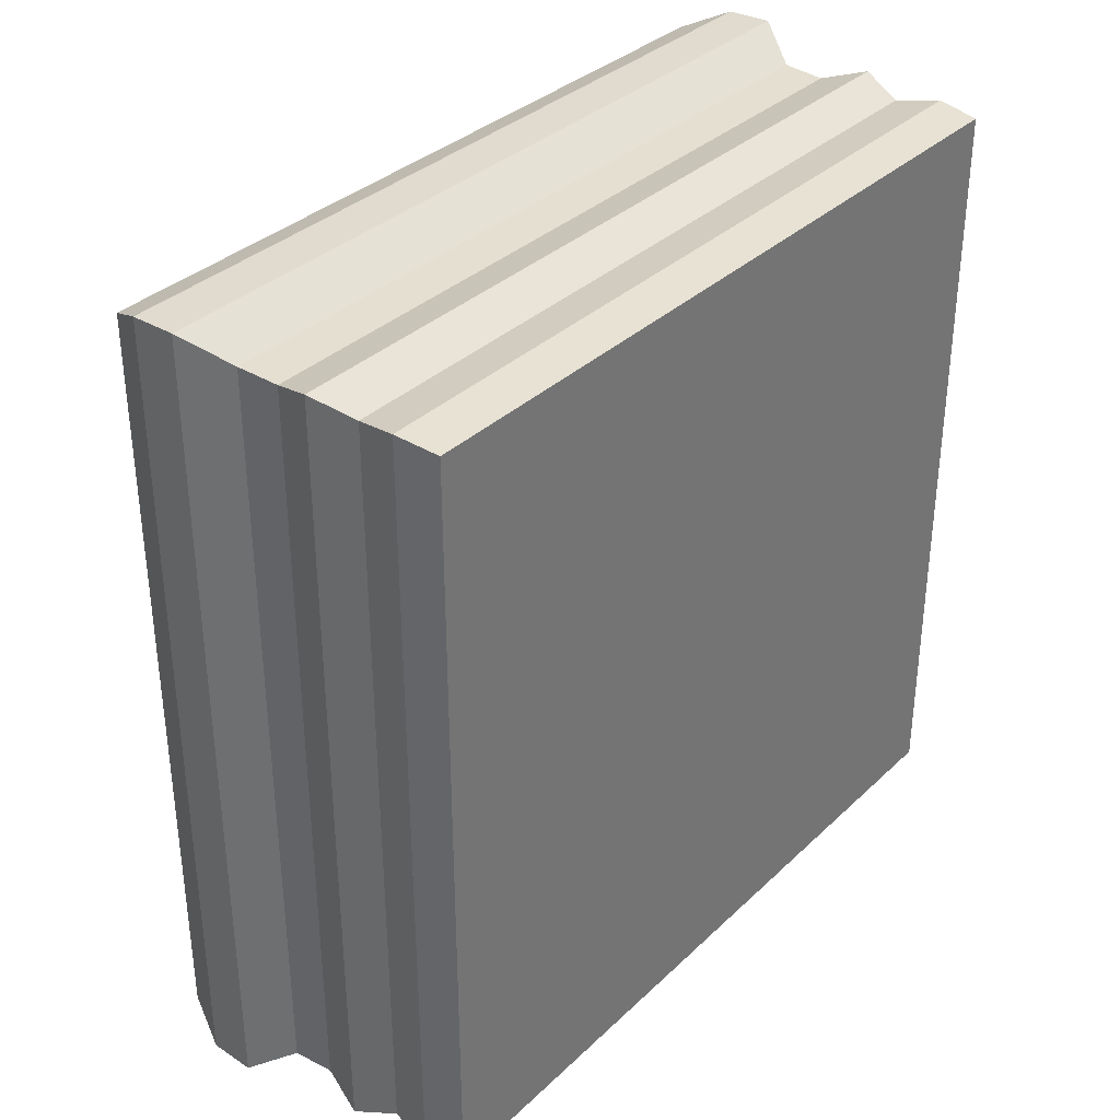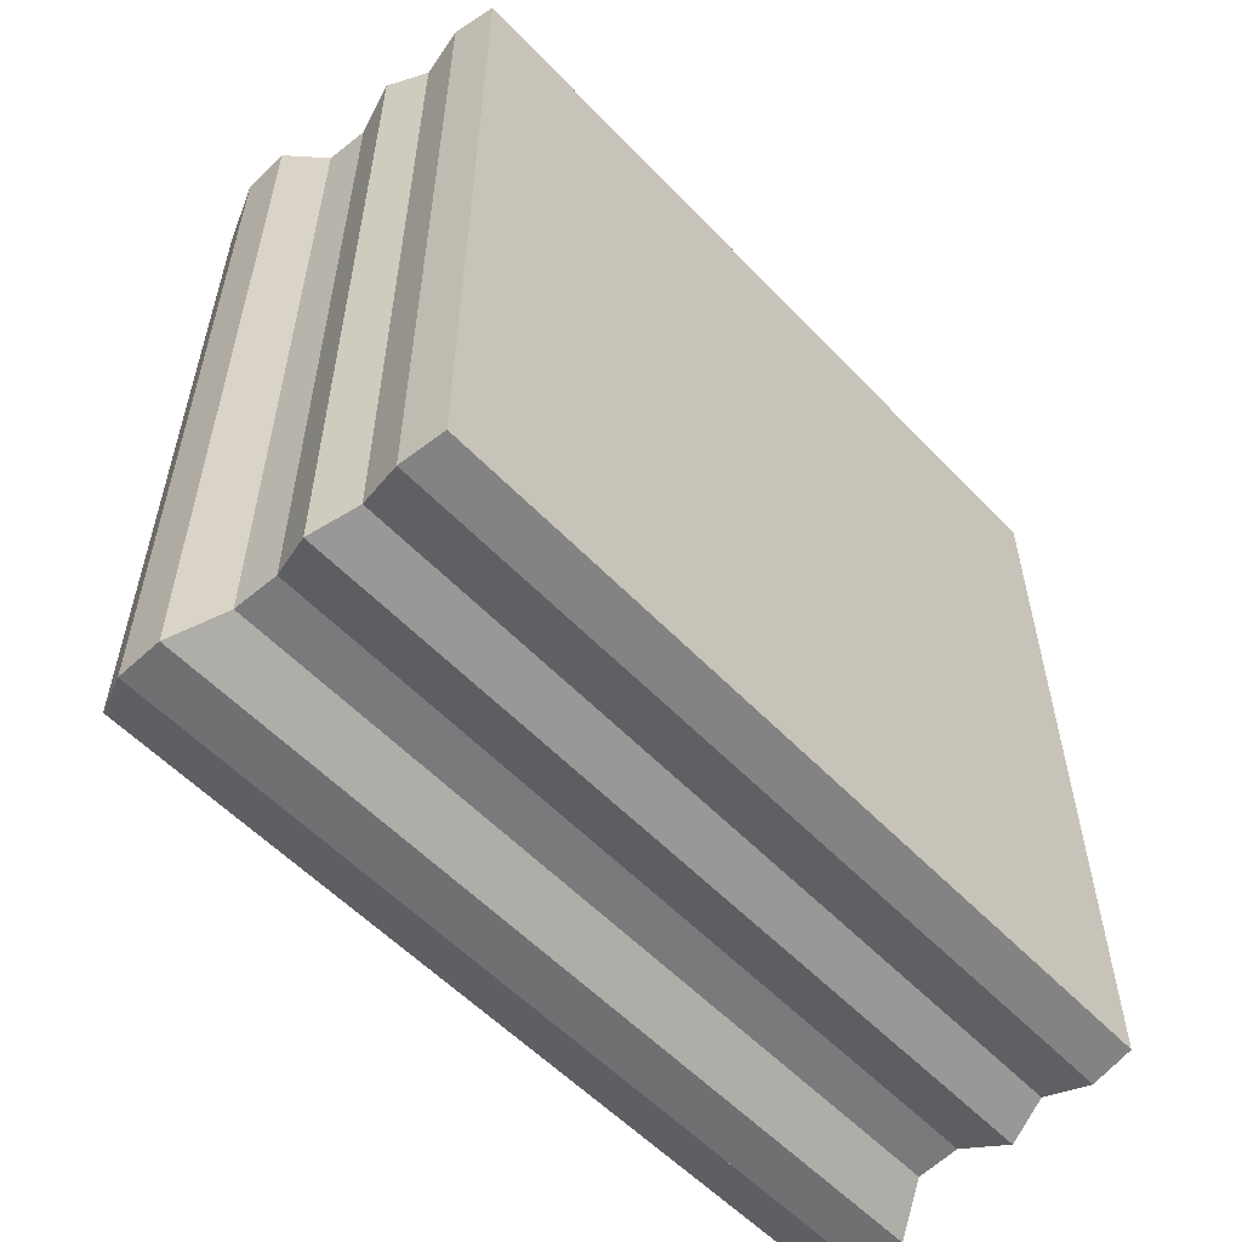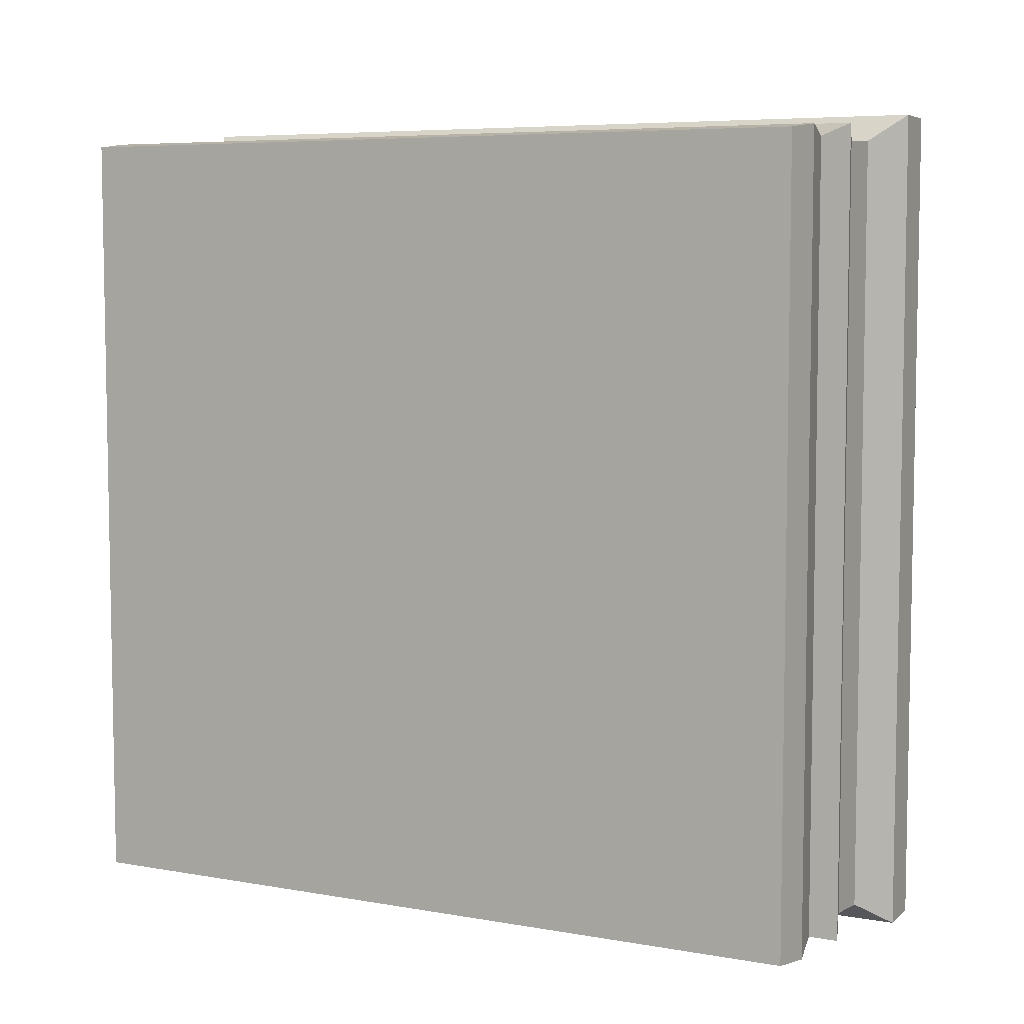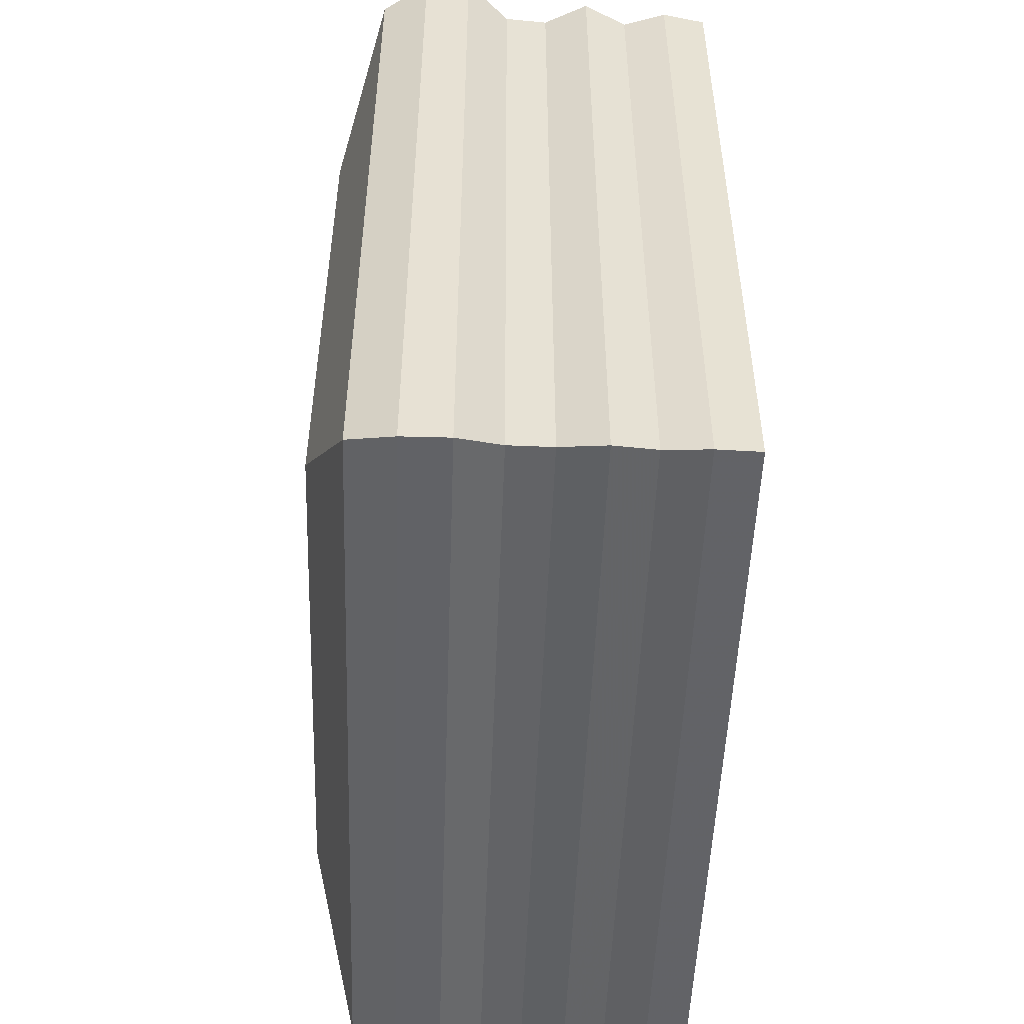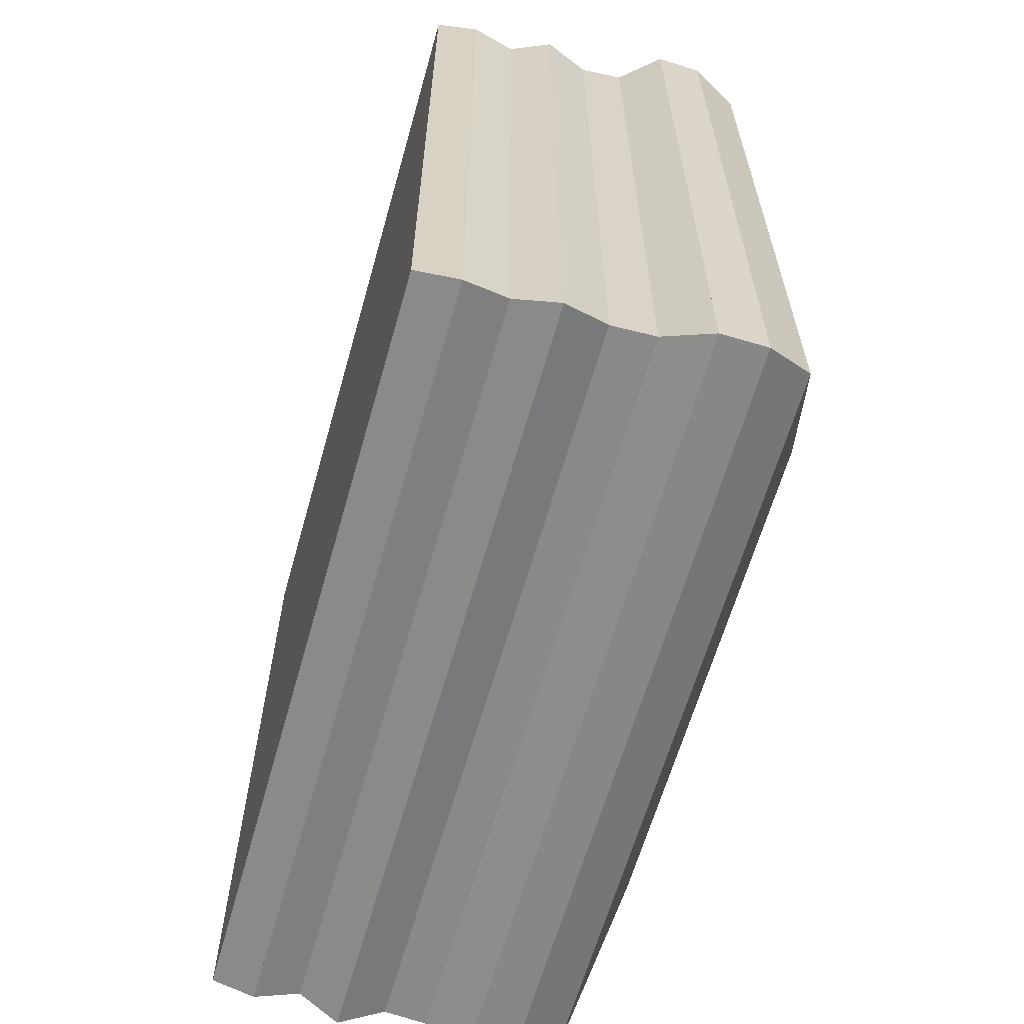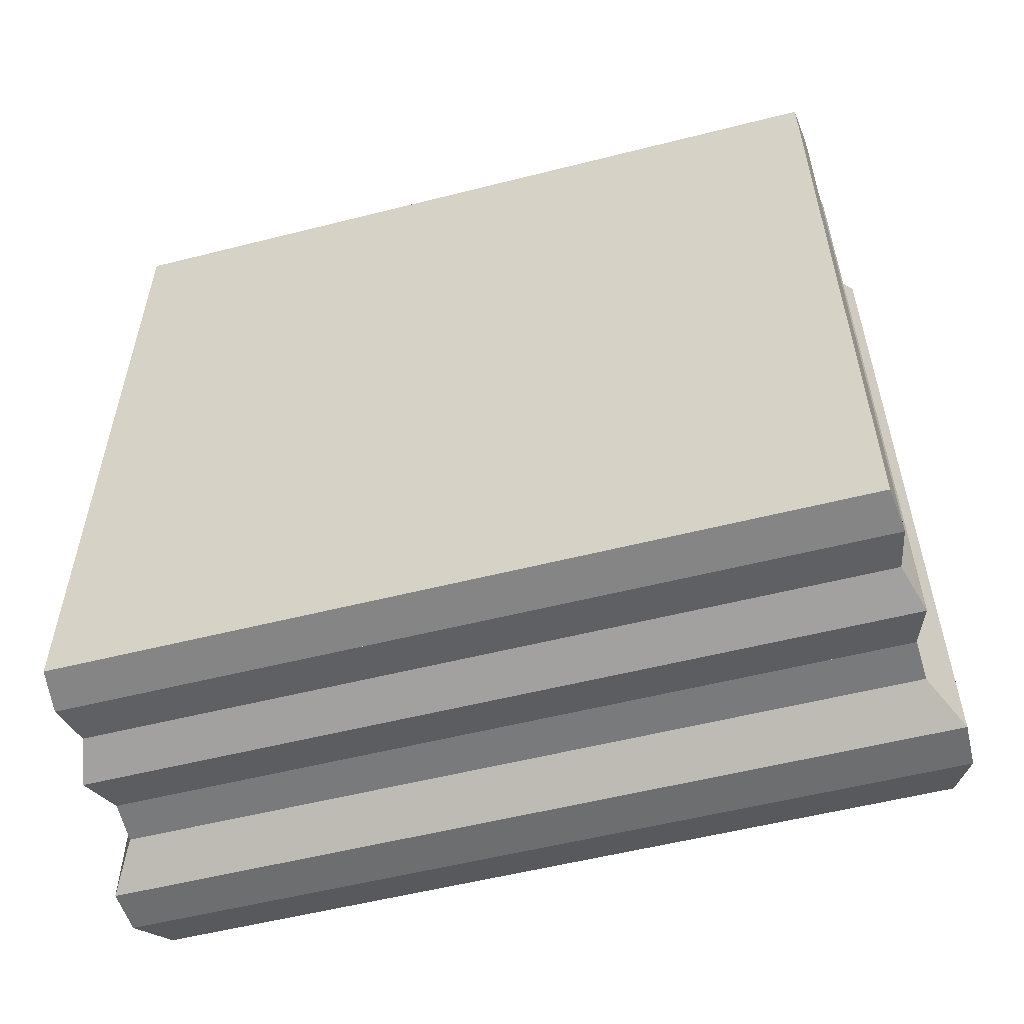
<metadata>
{"format":"obj","ext":"obj","renderer":"f3d","projection":"perspective","resolution":1024,"background":"white","views":[{"elev":34.6,"azim":38.8,"up":"+Y"},{"elev":-56.0,"azim":42.7,"up":"+Z"},{"elev":6.4,"azim":117.8,"up":"+Y"},{"elev":-50.8,"azim":-2.0,"up":"+Y"},{"elev":-62.7,"azim":164.2,"up":"+Y"},{"elev":-55.5,"azim":104.9,"up":"+Y"}]}
</metadata>
<code>
v 0 -1 -1
v 0 -1 1
v 0 1 1
v 0 1 -1
v 0.1668 -1.501 -1.501
v 0.1668 -1.501 1.501
v 0.1668 1.501 1.501
v 0.1668 1.501 -1.501
v 0.3427 -1.583 -1.583
v 0.3427 -1.583 1.583
v 0.3427 1.583 1.583
v 0.3427 1.583 -1.583
v 0.5191 -1.588 -1.588
v 0.5191 -1.588 1.588
v 0.5191 1.588 1.588
v 0.5191 1.588 -1.588
v 0.684 -1.484 -1.484
v 0.684 -1.484 1.484
v 0.684 1.484 1.484
v 0.684 1.484 -1.484
v 0.848 -1.476 -1.476
v 0.848 -1.476 1.476
v 0.848 1.476 1.476
v 0.848 1.476 -1.476
v 1.018 -1.532 -1.532
v 1.018 -1.532 1.532
v 1.018 1.532 1.532
v 1.018 1.532 -1.532
v 1.182 -1.478 -1.478
v 1.182 -1.478 1.478
v 1.182 1.478 1.478
v 1.182 1.478 -1.478
v 1.35 -1.512 -1.512
v 1.35 -1.512 1.512
v 1.35 1.512 1.512
v 1.35 1.512 -1.512
v 1.516 -1.493 -1.493
v 1.516 -1.493 1.493
v 1.516 1.493 1.493
v 1.516 1.493 -1.493
f 1 2 4 5
f 5 6 7 8
f 5 6 2 1
f 6 7 3 2
f 7 8 4 3
f 8 5 1 4
f 9 10 11 12
f 9 10 6 5
f 10 11 7 6
f 11 12 8 7
f 12 9 5 8
f 13 14 15 16
f 13 14 10 9
f 14 15 11 10
f 15 16 12 11
f 16 13 9 12
f 17 18 19 20
f 17 18 14 13
f 18 19 15 14
f 19 20 16 15
f 20 17 13 16
f 21 22 23 24
f 21 22 18 17
f 22 23 19 18
f 23 24 20 19
f 24 21 17 20
f 25 26 27 28
f 25 26 22 21
f 26 27 23 22
f 27 28 24 23
f 28 25 21 24
f 29 30 31 32
f 29 30 26 25
f 30 31 27 26
f 31 32 28 27
f 32 29 25 28
f 33 34 35 36
f 33 34 30 29
f 34 35 31 30
f 35 36 32 31
f 36 33 29 32
f 37 38 39 40
f 37 38 34 33
f 38 39 35 34
f 39 40 36 35
f 40 37 33 36

</code>
